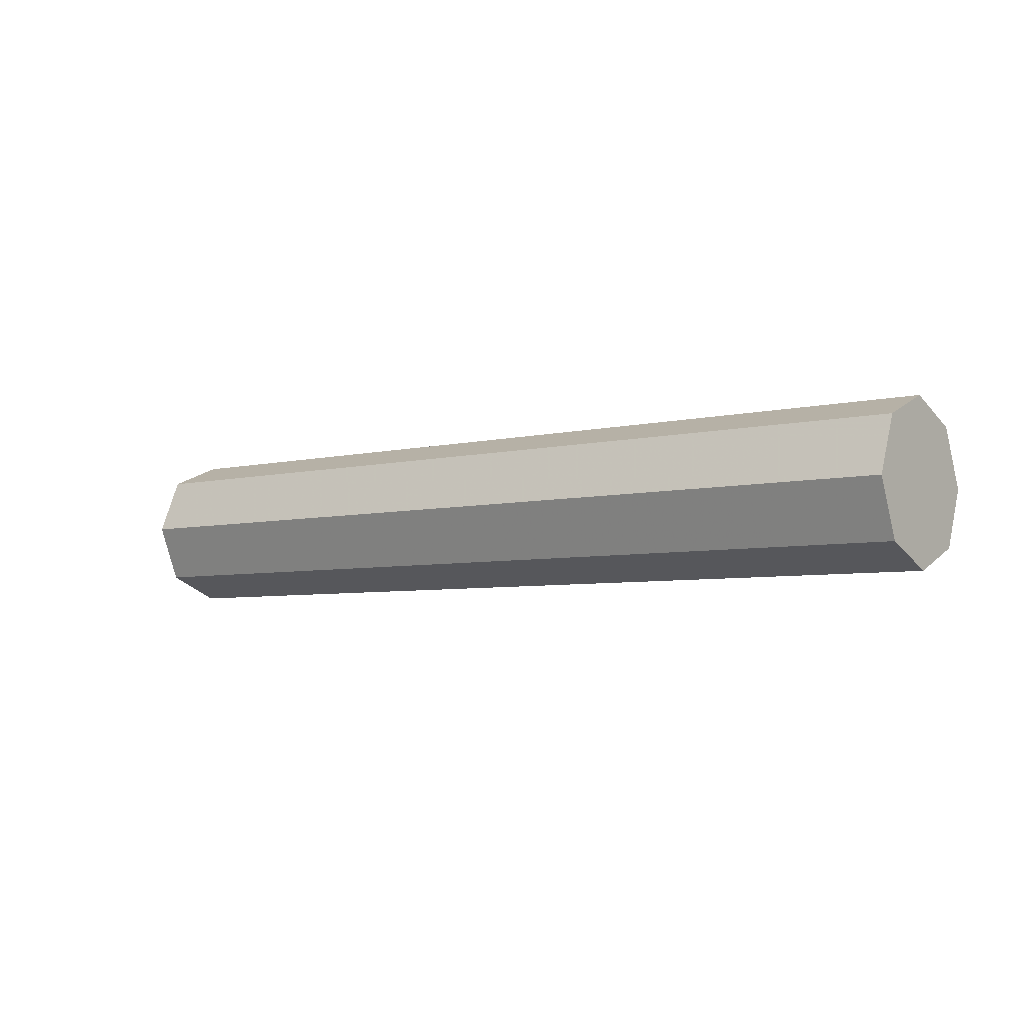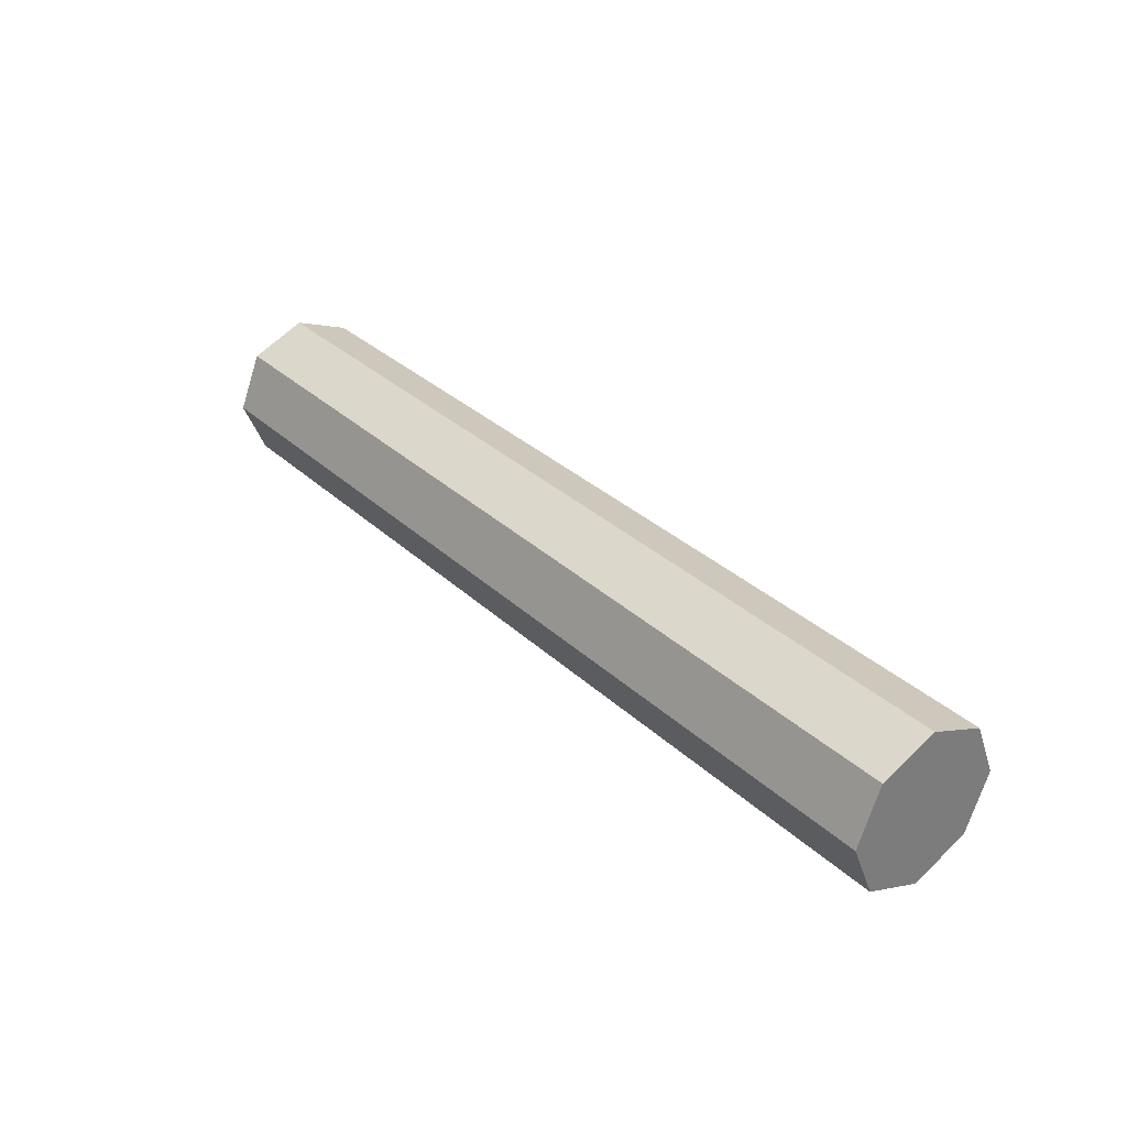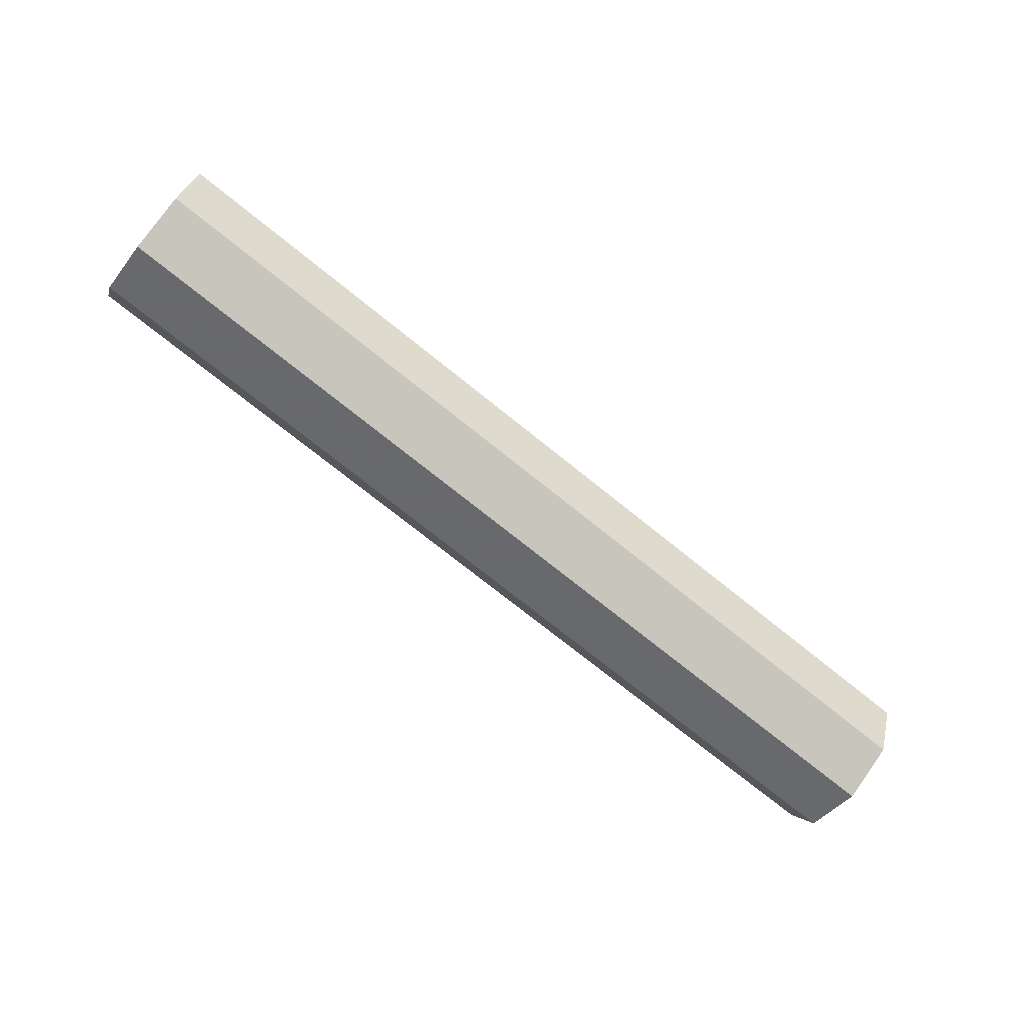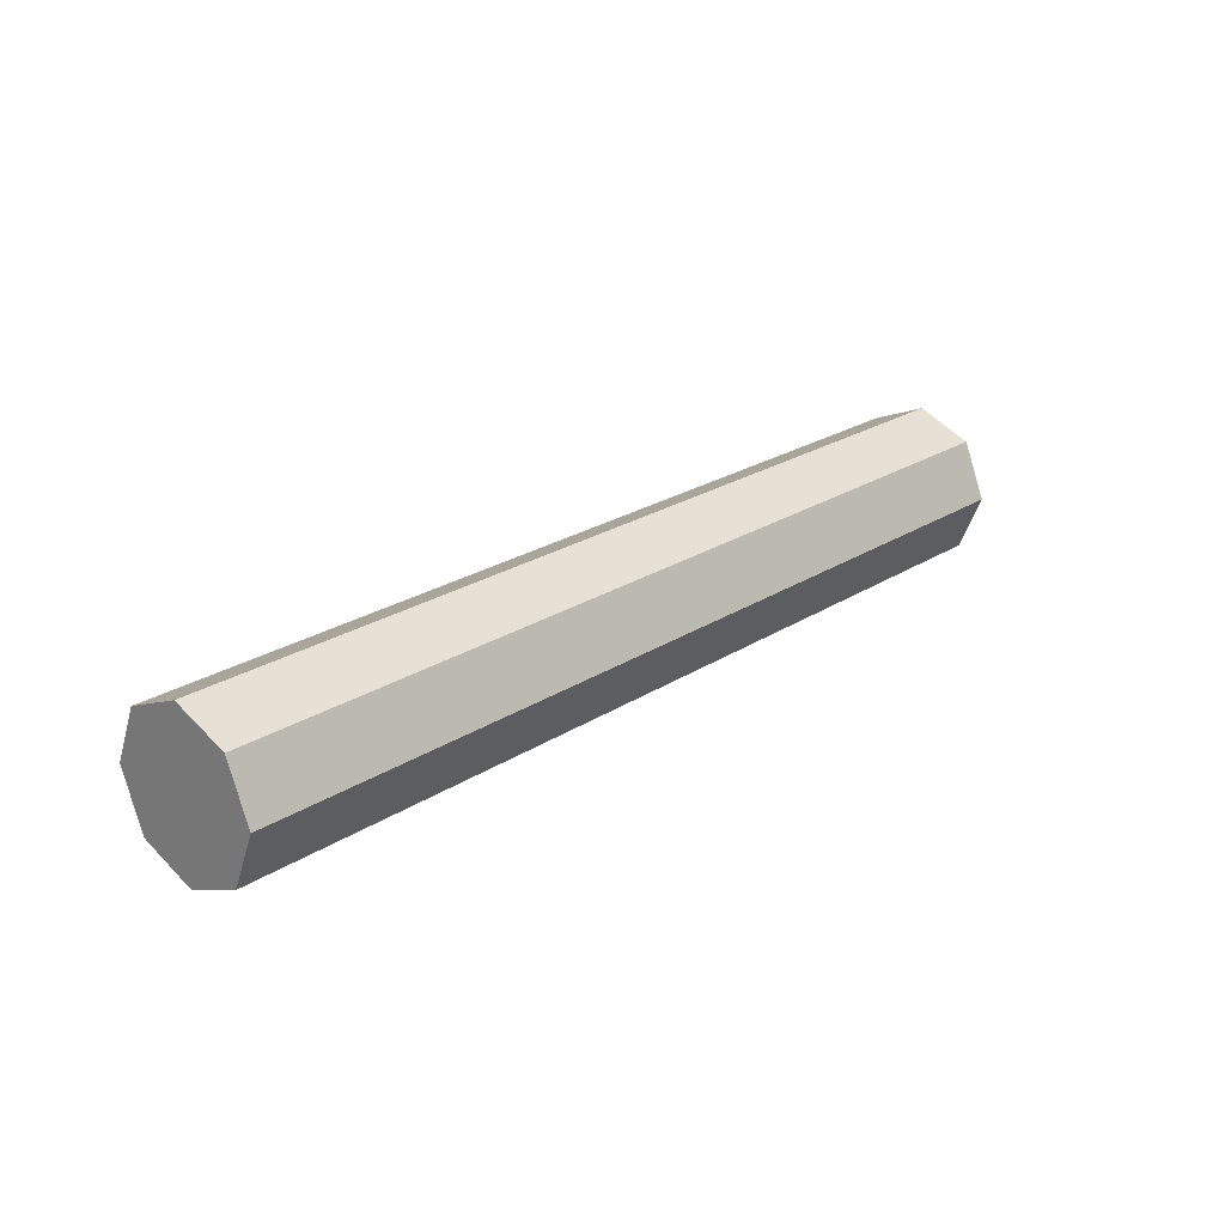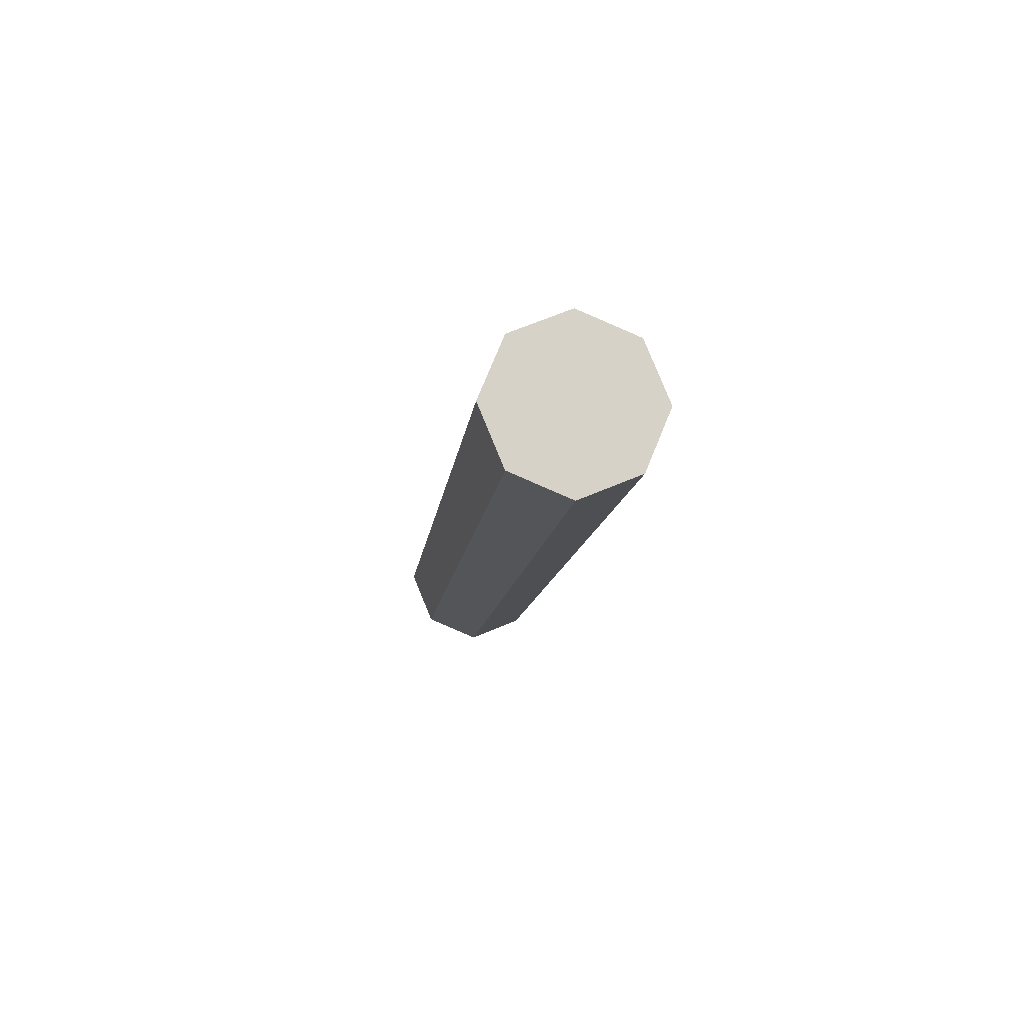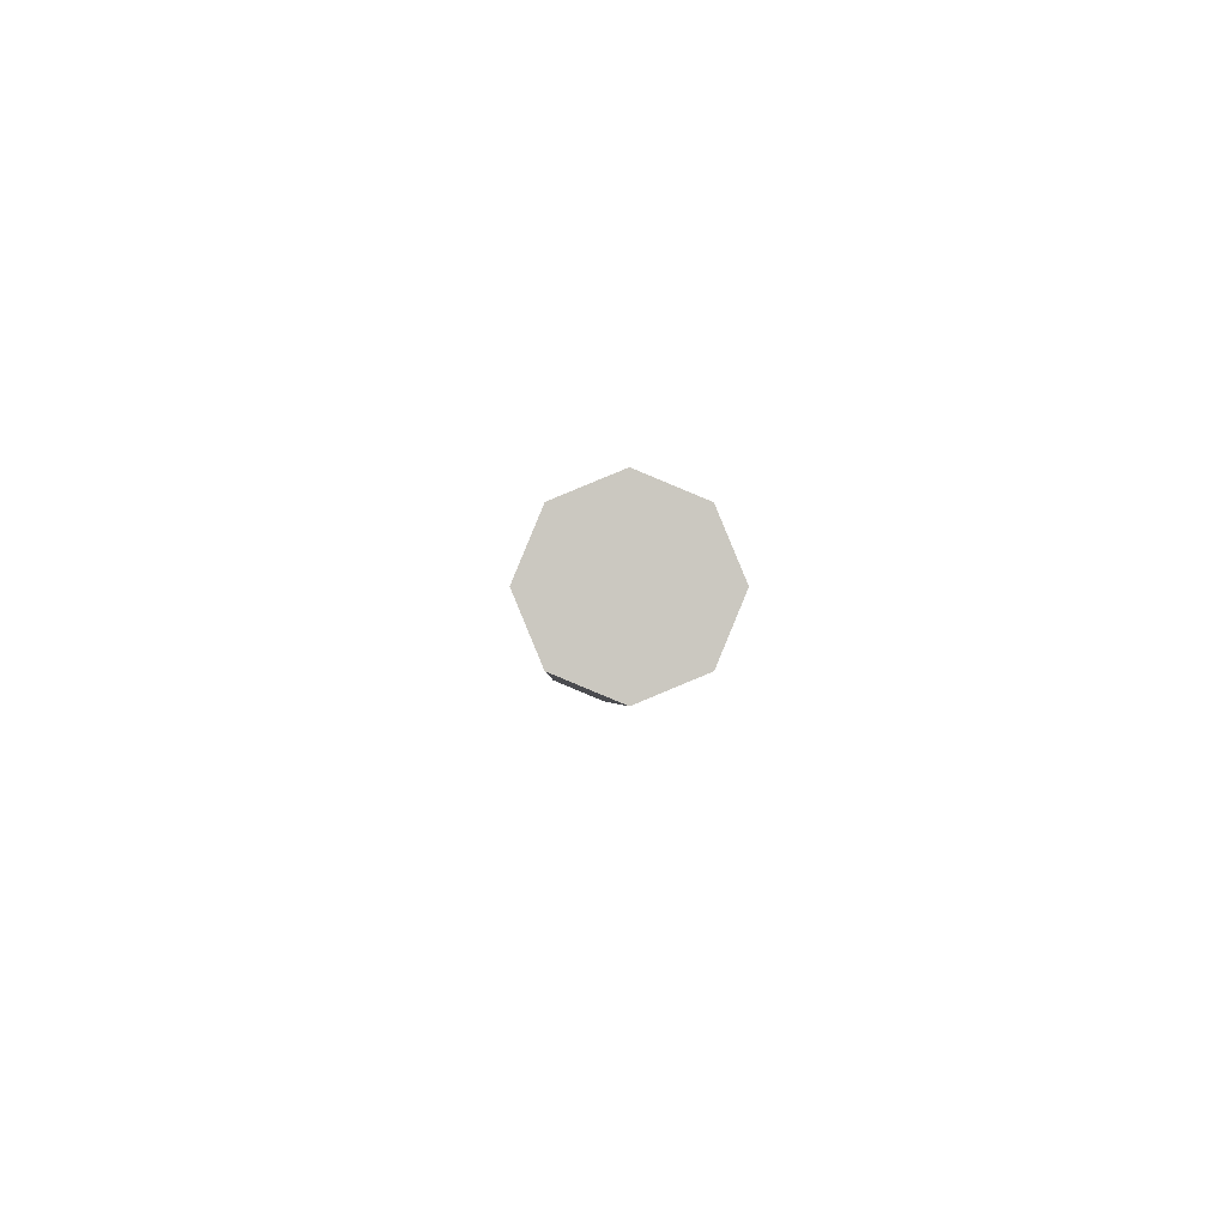
<metadata>
{"format":"obj","ext":"obj","renderer":"f3d","projection":"perspective","resolution":1024,"background":"white","views":[{"elev":-5.3,"azim":38.0,"up":"+Z"},{"elev":33.0,"azim":51.4,"up":"+Y"},{"elev":-73.1,"azim":-38.9,"up":"+Y"},{"elev":23.4,"azim":132.7,"up":"+Y"},{"elev":-10.8,"azim":83.8,"up":"+Y"},{"elev":-2.2,"azim":88.7,"up":"+Y"}]}
</metadata>
<code>
v -1.175 0 0
v -1.175 -0.2 0
v -1.175 -0.1414 0.1414
v -1.175 0 0
v -1.175 -0.1414 0.1414
v -1.175 0 0.2
v -1.175 0 0
v -1.175 0 0.2
v -1.175 0.1414 0.1414
v -1.175 0 0
v -1.175 0.1414 0.1414
v -1.175 0.2 0
v -1.175 0 0
v -1.175 0.2 0
v -1.175 0.1414 -0.1414
v -1.175 0 0
v -1.175 0.1414 -0.1414
v -1.175 0 -0.2
v -1.175 0 0
v -1.175 0 -0.2
v -1.175 -0.1414 -0.1414
v -1.175 0 0
v -1.175 -0.1414 -0.1414
v -1.175 -0.2 0
v -1.175 -0.1414 0.1414
v -1.175 -0.2 0
v 1.175 -0.2 0
v 1.175 -0.1414 0.1414
v -1.175 0 0.2
v -1.175 -0.1414 0.1414
v 1.175 -0.1414 0.1414
v 1.175 0 0.2
v -1.175 0.1414 0.1414
v -1.175 0 0.2
v 1.175 0 0.2
v 1.175 0.1414 0.1414
v -1.175 0.2 0
v -1.175 0.1414 0.1414
v 1.175 0.1414 0.1414
v 1.175 0.2 0
v -1.175 0.1414 -0.1414
v -1.175 0.2 0
v 1.175 0.2 0
v 1.175 0.1414 -0.1414
v -1.175 0 -0.2
v -1.175 0.1414 -0.1414
v 1.175 0.1414 -0.1414
v 1.175 0 -0.2
v -1.175 -0.1414 -0.1414
v -1.175 0 -0.2
v 1.175 0 -0.2
v 1.175 -0.1414 -0.1414
v -1.175 -0.2 0
v -1.175 -0.1414 -0.1414
v 1.175 -0.1414 -0.1414
v 1.175 -0.2 0
v 1.175 0 0
v 1.175 -0.2 0
v 1.175 -0.1414 0.1414
v 1.175 0 0
v 1.175 -0.1414 0.1414
v 1.175 0 0.2
v 1.175 0 0
v 1.175 0 0.2
v 1.175 0.1414 0.1414
v 1.175 0 0
v 1.175 0.1414 0.1414
v 1.175 0.2 0
v 1.175 0 0
v 1.175 0.2 0
v 1.175 0.1414 -0.1414
v 1.175 0 0
v 1.175 0.1414 -0.1414
v 1.175 0 -0.2
v 1.175 0 0
v 1.175 0 -0.2
v 1.175 -0.1414 -0.1414
v 1.175 0 0
v 1.175 -0.1414 -0.1414
v 1.175 -0.2 0
g mesh7750042
f 1 2 3
f 4 5 6
f 7 8 9
f 10 11 12
f 13 14 15
f 16 17 18
f 19 20 21
f 22 23 24
g mesh7750044
f 25 26 27
f 27 28 25
f 29 30 31
f 31 32 29
f 33 34 35
f 35 36 33
f 37 38 39
f 39 40 37
f 41 42 43
f 43 44 41
f 45 46 47
f 47 48 45
f 49 50 51
f 51 52 49
f 53 54 55
f 55 56 53
g mesh7750047
f 57 59 58
f 60 62 61
f 63 65 64
f 66 68 67
f 69 71 70
f 72 74 73
f 75 77 76
f 78 80 79

</code>
